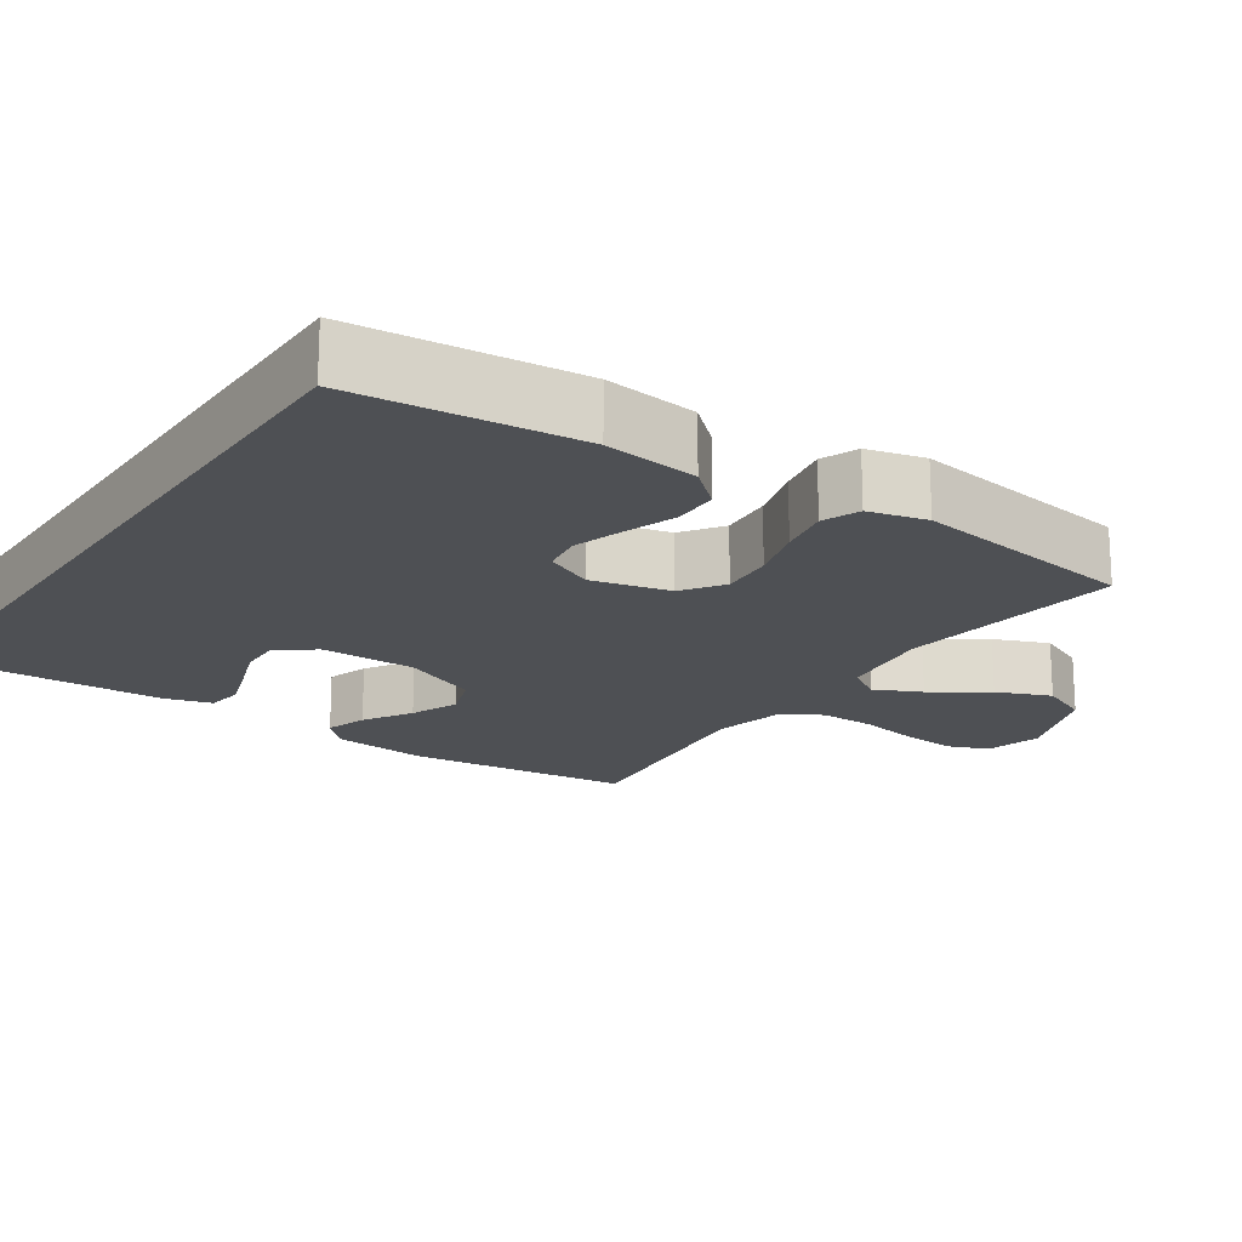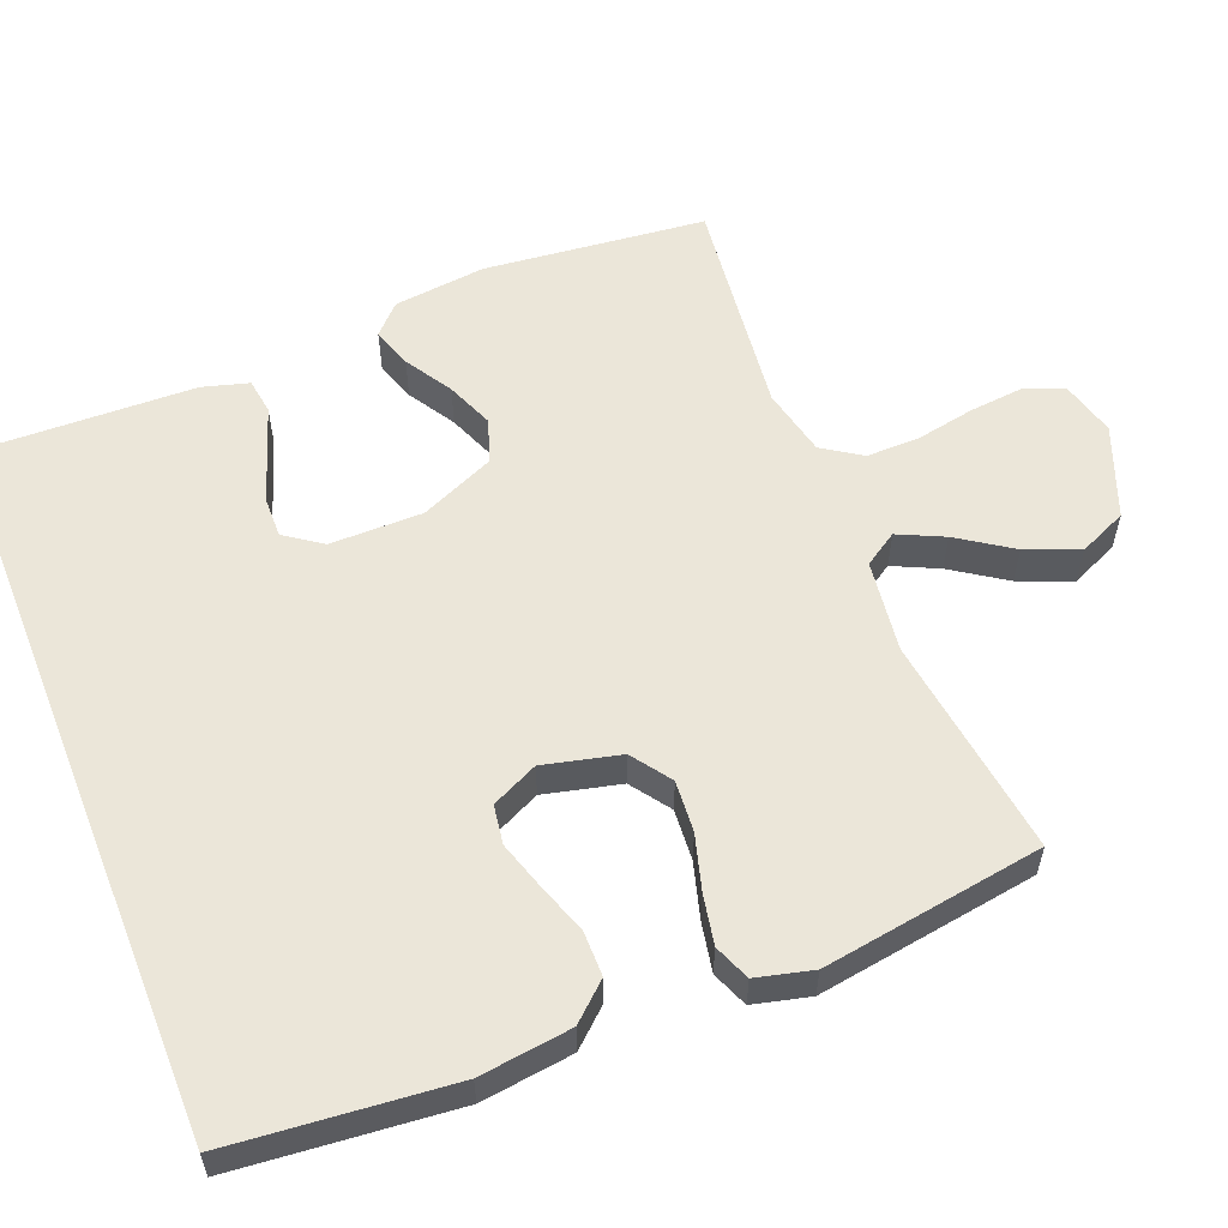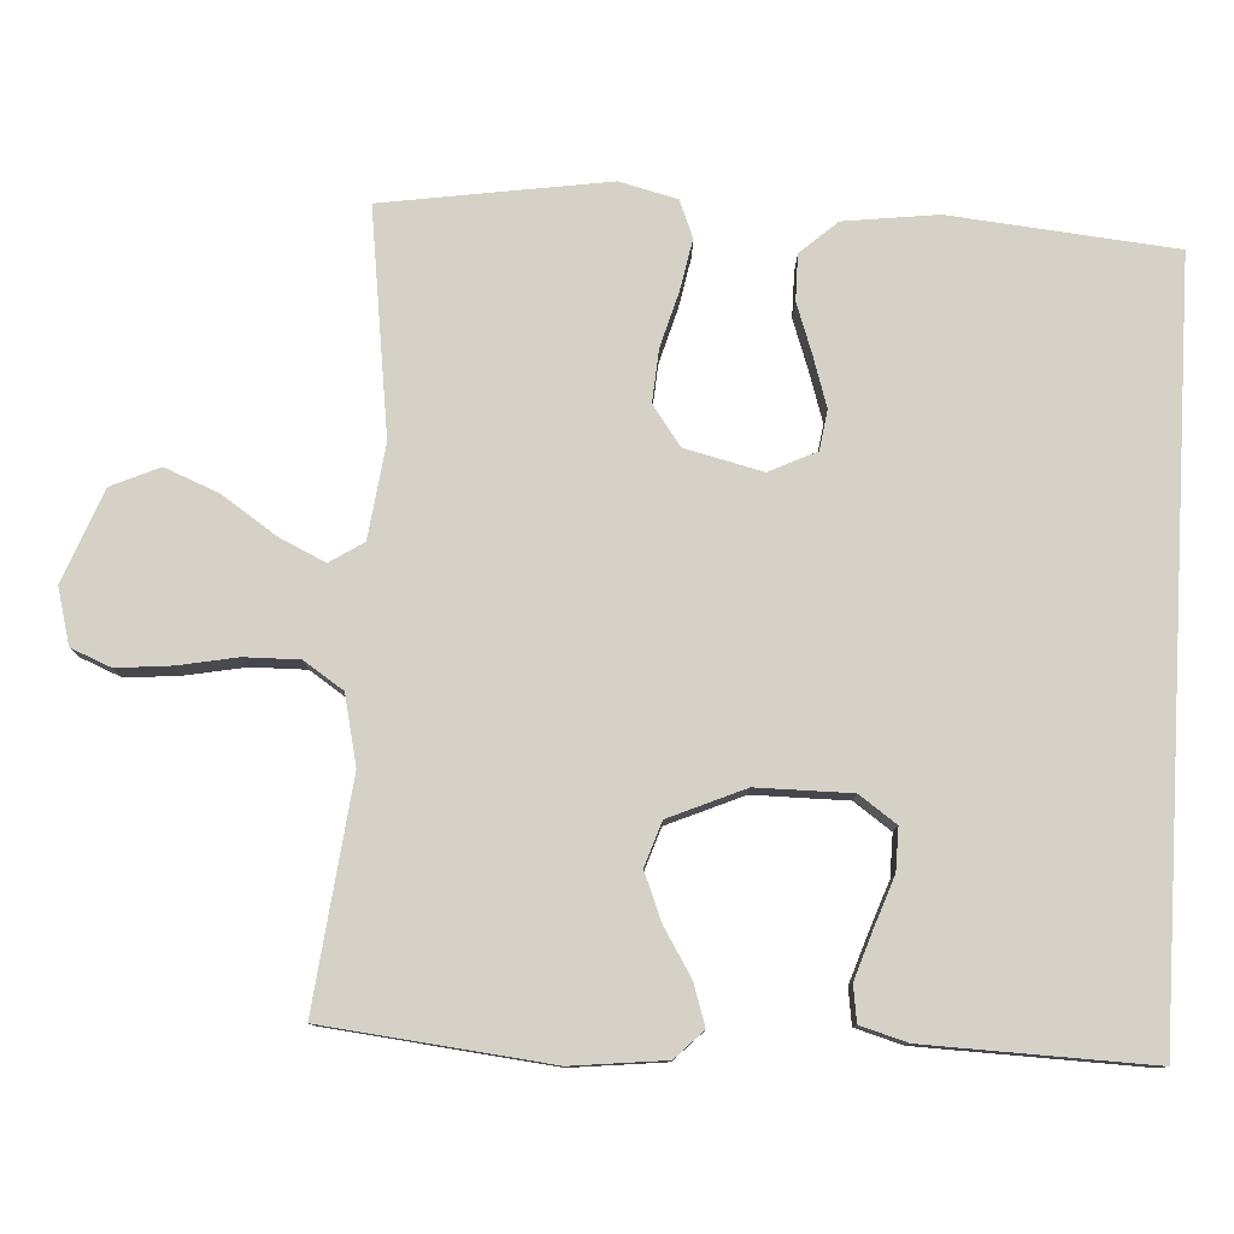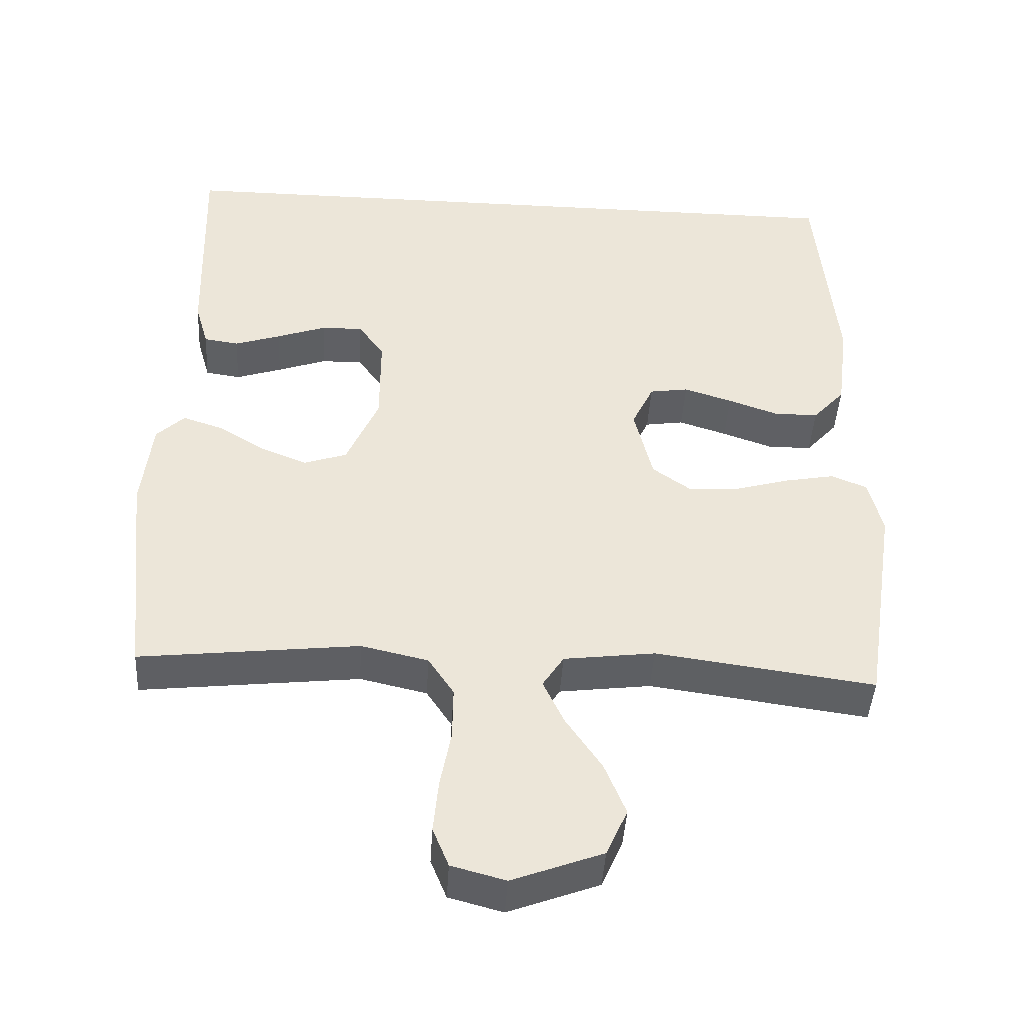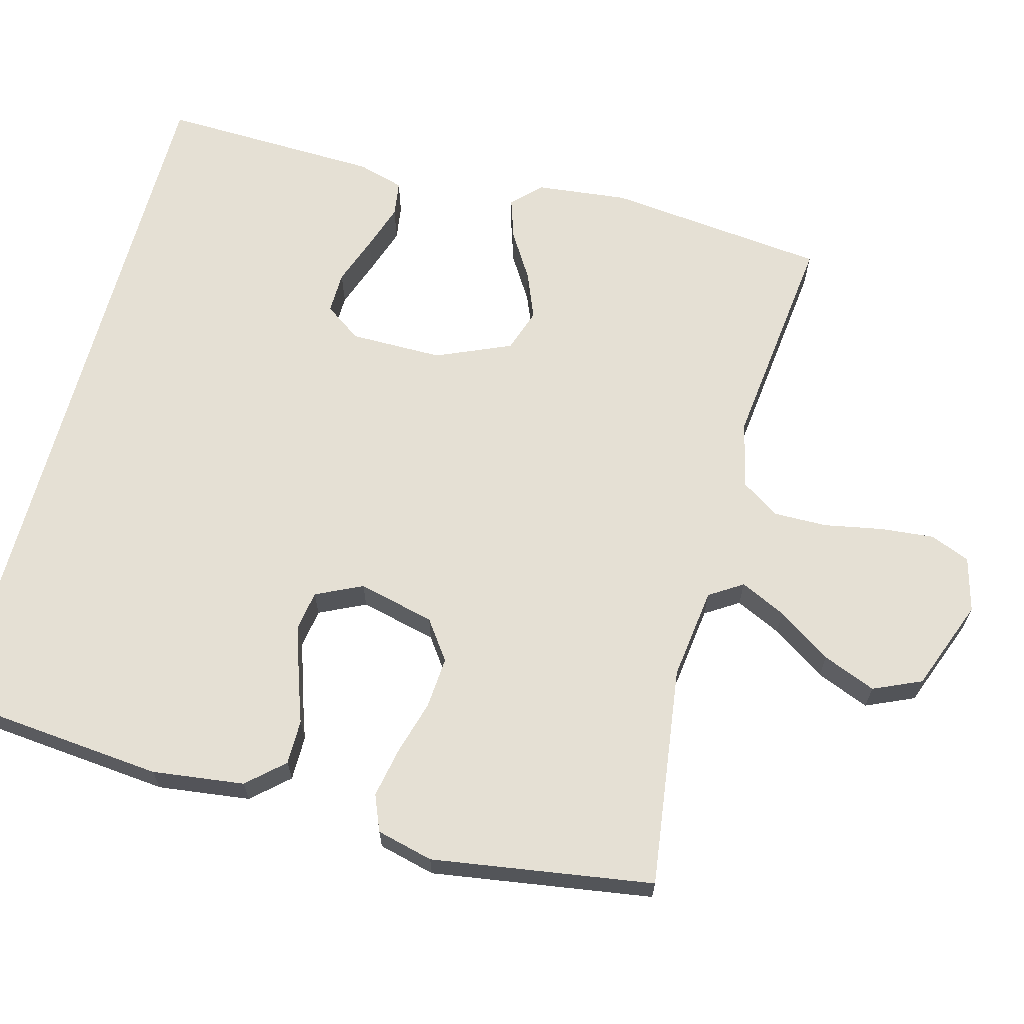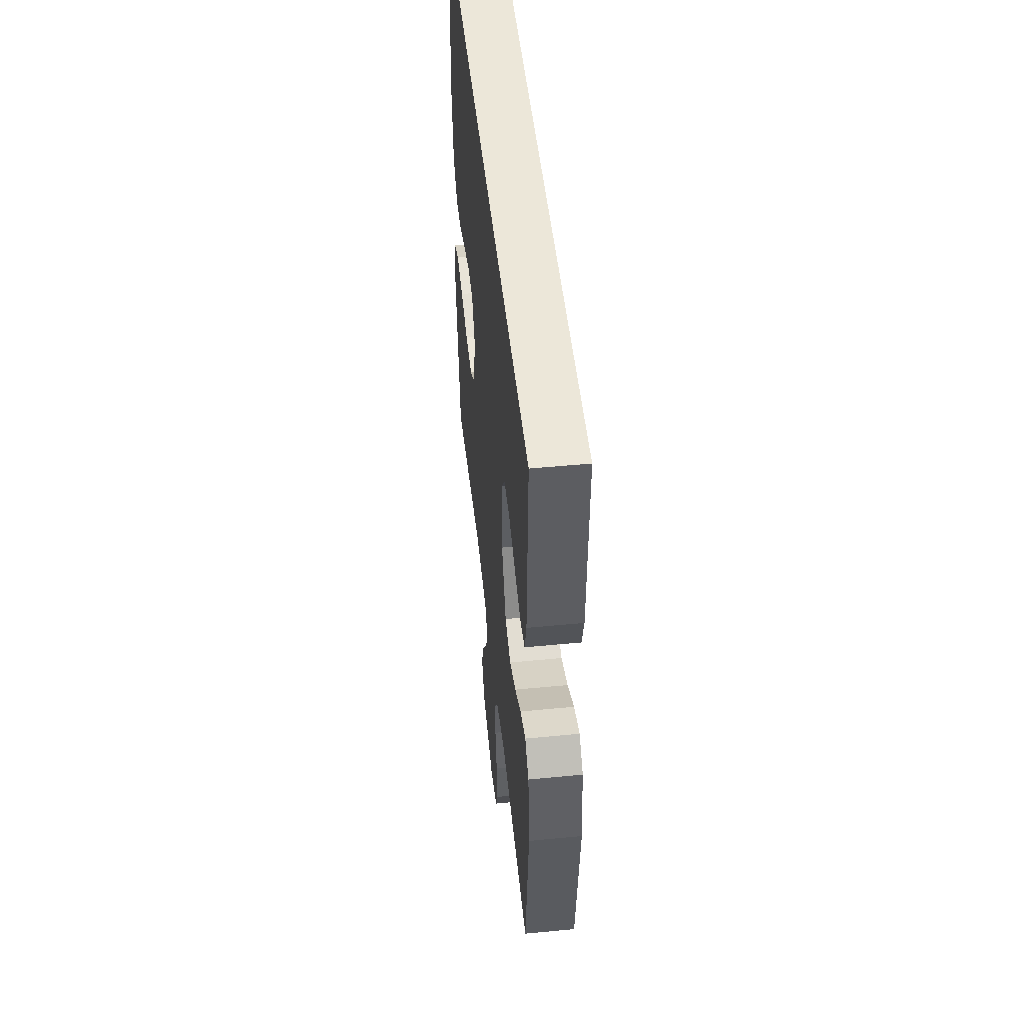
<metadata>
{"format":"obj","ext":"obj","renderer":"f3d","projection":"perspective","resolution":1024,"background":"white","views":[{"elev":-18.8,"azim":56.1,"up":"+Y"},{"elev":57.3,"azim":68.3,"up":"+Y"},{"elev":79.1,"azim":-86.7,"up":"+Y"},{"elev":-43.8,"azim":-3.4,"up":"+Z"},{"elev":65.7,"azim":105.0,"up":"+Y"},{"elev":50.0,"azim":-96.1,"up":"+Z"}]}
</metadata>
<code>
v -0.492 0.07 0.5
v 0.498 0.07 0.5
v 0.526 0.07 0.2
v 0.51 0.07 0.075
v 0.466 0.07 0.026
v 0.405 0.07 0.026
v 0.337 0.07 0.05
v 0.271 0.07 0.071
v 0.218 0.07 0.063
v 0.188 0.07 0
v 0.213 0.07 -0.104
v 0.266 0.07 -0.142
v 0.336 0.07 -0.137
v 0.41 0.07 -0.116
v 0.478 0.07 -0.103
v 0.527 0.07 -0.123
v 0.546 0.07 -0.2
v 0.5 0.07 -0.5
v 0.2 0.07 -0.459
v 0.075 0.07 -0.475
v 0.046 0.07 -0.52
v 0.075 0.07 -0.582
v 0.124 0.07 -0.655
v 0.153 0.07 -0.727
v 0.124 0.07 -0.792
v 0 0.07 -0.839
v -0.074 0.07 -0.819
v -0.096 0.07 -0.765
v -0.089 0.07 -0.692
v -0.074 0.07 -0.613
v -0.073 0.07 -0.54
v -0.108 0.07 -0.487
v -0.2 0.07 -0.466
v -0.5 0.07 -0.5
v -0.532 0.07 -0.2
v -0.518 0.07 -0.075
v -0.48 0.07 -0.038
v -0.425 0.07 -0.056
v -0.362 0.07 -0.095
v -0.298 0.07 -0.121
v -0.239 0.07 -0.101
v -0.195 0.07 0
v -0.195 0.07 0.126
v -0.23 0.07 0.176
v -0.287 0.07 0.175
v -0.354 0.07 0.151
v -0.417 0.07 0.13
v -0.465 0.07 0.137
v -0.483 0.07 0.2
v -0.492 0 0.5
v 0.498 0 0.5
v 0.526 0 0.2
v 0.51 0 0.075
v 0.466 0 0.026
v 0.405 0 0.026
v 0.337 0 0.05
v 0.271 0 0.071
v 0.218 0 0.063
v 0.188 0 0
v 0.213 0 -0.104
v 0.266 0 -0.142
v 0.336 0 -0.137
v 0.41 0 -0.116
v 0.478 0 -0.103
v 0.527 0 -0.123
v 0.546 0 -0.2
v 0.5 0 -0.5
v 0.2 0 -0.459
v 0.075 0 -0.475
v 0.046 0 -0.52
v 0.075 0 -0.582
v 0.124 0 -0.655
v 0.153 0 -0.727
v 0.124 0 -0.792
v 0 0 -0.839
v -0.074 0 -0.819
v -0.096 0 -0.765
v -0.089 0 -0.692
v -0.074 0 -0.613
v -0.073 0 -0.54
v -0.108 0 -0.487
v -0.2 0 -0.466
v -0.5 0 -0.5
v -0.532 0 -0.2
v -0.518 0 -0.075
v -0.48 0 -0.038
v -0.425 0 -0.056
v -0.362 0 -0.095
v -0.298 0 -0.121
v -0.239 0 -0.101
v -0.195 0 0
v -0.195 0 0.126
v -0.23 0 0.176
v -0.287 0 0.175
v -0.354 0 0.151
v -0.417 0 0.13
v -0.465 0 0.137
v -0.483 0 0.2
f 49 1 2
f 48 49 2
f 47 48 2
f 46 47 2
f 45 46 2
f 44 45 2 3
f 43 44 3 4
f 37 38 39
f 36 37 39
f 35 36 39
f 34 35 39
f 33 34 39
f 32 33 39 40
f 31 32 40 41
f 28 29 30
f 27 28 30
f 26 27 30
f 25 26 30
f 24 25 30
f 23 24 30
f 22 23 30
f 21 22 30 31
f 31 41 42
f 21 31 42
f 20 21 42
f 17 18 19
f 16 17 19
f 15 16 19
f 14 15 19
f 13 14 19
f 12 13 19 20
f 4 5 6 7
f 4 7 8
f 43 4 8
f 20 42 43
f 12 20 43
f 11 12 43
f 10 11 43
f 9 10 43
f 8 9 43
f 51 50 98
f 51 98 97
f 51 97 96
f 51 96 95
f 51 95 94
f 52 51 94 93
f 53 52 93 92
f 88 87 86
f 88 86 85
f 88 85 84
f 88 84 83
f 88 83 82
f 89 88 82 81
f 90 89 81 80
f 79 78 77
f 79 77 76
f 79 76 75
f 79 75 74
f 79 74 73
f 79 73 72
f 79 72 71
f 80 79 71 70
f 91 90 80
f 91 80 70
f 91 70 69
f 68 67 66
f 68 66 65
f 68 65 64
f 68 64 63
f 68 63 62
f 69 68 62 61
f 56 55 54 53
f 57 56 53
f 57 53 92
f 92 91 69
f 92 69 61
f 92 61 60
f 92 60 59
f 92 59 58
f 92 58 57
f 1 50 51 2
f 2 51 52 3
f 3 52 53 4
f 4 53 54 5
f 5 54 55 6
f 6 55 56 7
f 7 56 57 8
f 8 57 58 9
f 9 58 59 10
f 10 59 60 11
f 11 60 61 12
f 12 61 62 13
f 13 62 63 14
f 14 63 64 15
f 15 64 65 16
f 16 65 66 17
f 17 66 67 18
f 18 67 68 19
f 19 68 69 20
f 20 69 70 21
f 21 70 71 22
f 22 71 72 23
f 23 72 73 24
f 24 73 74 25
f 25 74 75 26
f 26 75 76 27
f 27 76 77 28
f 28 77 78 29
f 29 78 79 30
f 30 79 80 31
f 31 80 81 32
f 32 81 82 33
f 33 82 83 34
f 34 83 84 35
f 35 84 85 36
f 36 85 86 37
f 37 86 87 38
f 38 87 88 39
f 39 88 89 40
f 40 89 90 41
f 41 90 91 42
f 42 91 92 43
f 43 92 93 44
f 44 93 94 45
f 45 94 95 46
f 46 95 96 47
f 47 96 97 48
f 48 97 98 49
f 49 98 50 1

</code>
